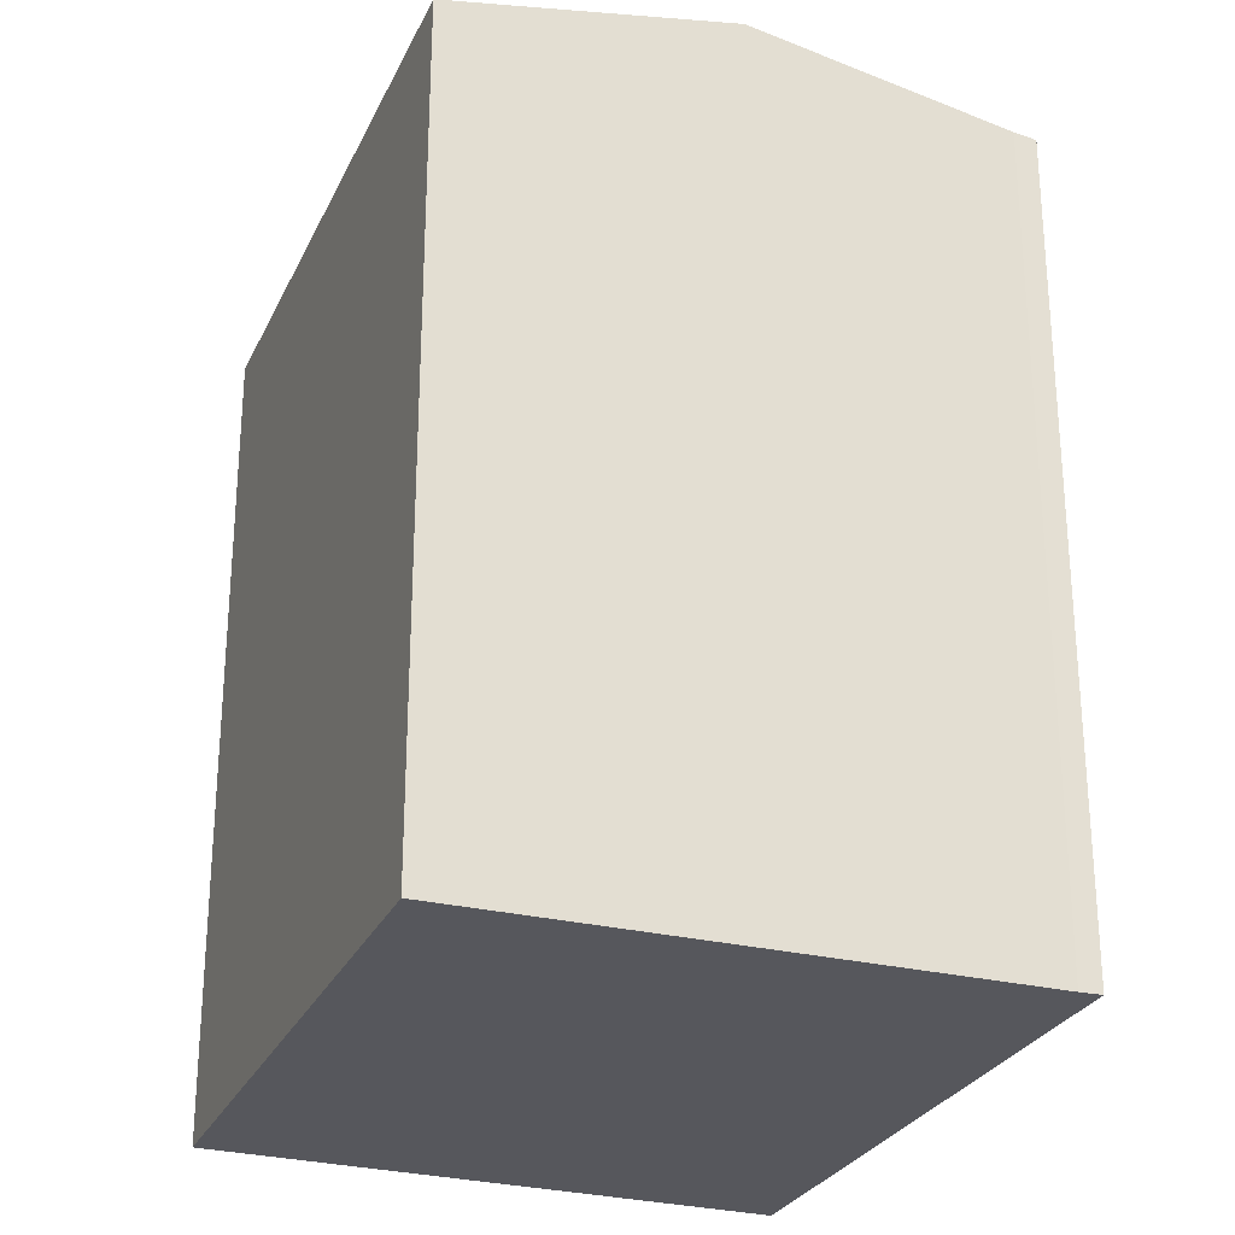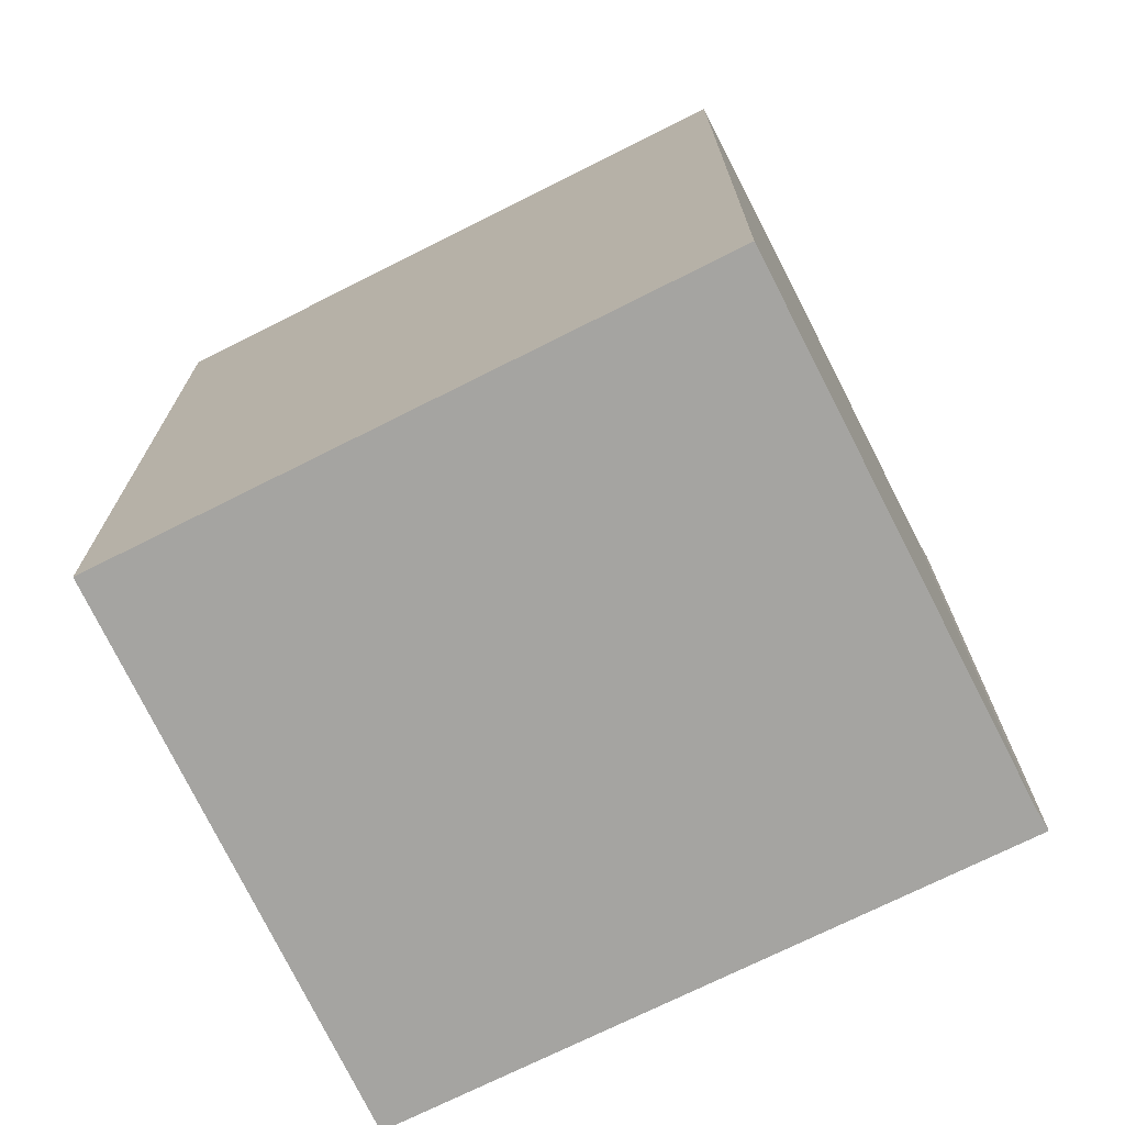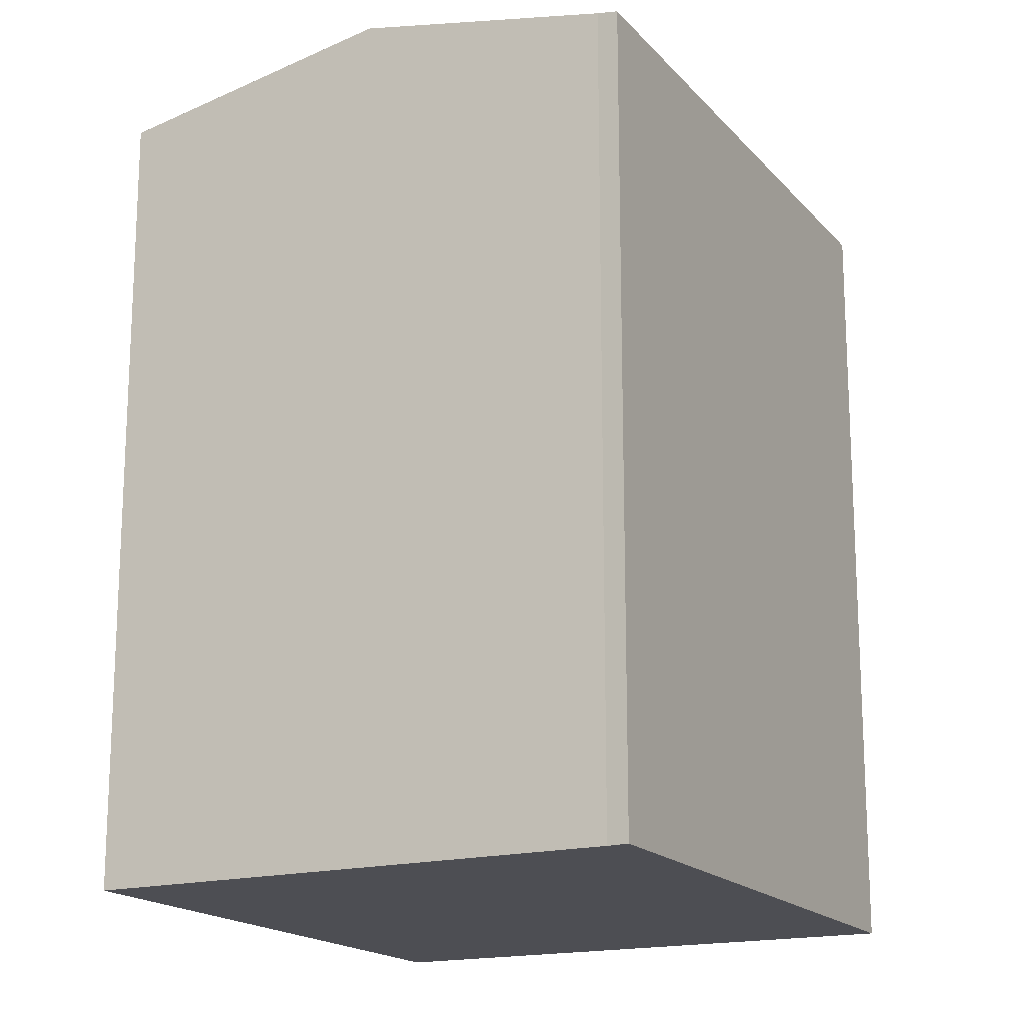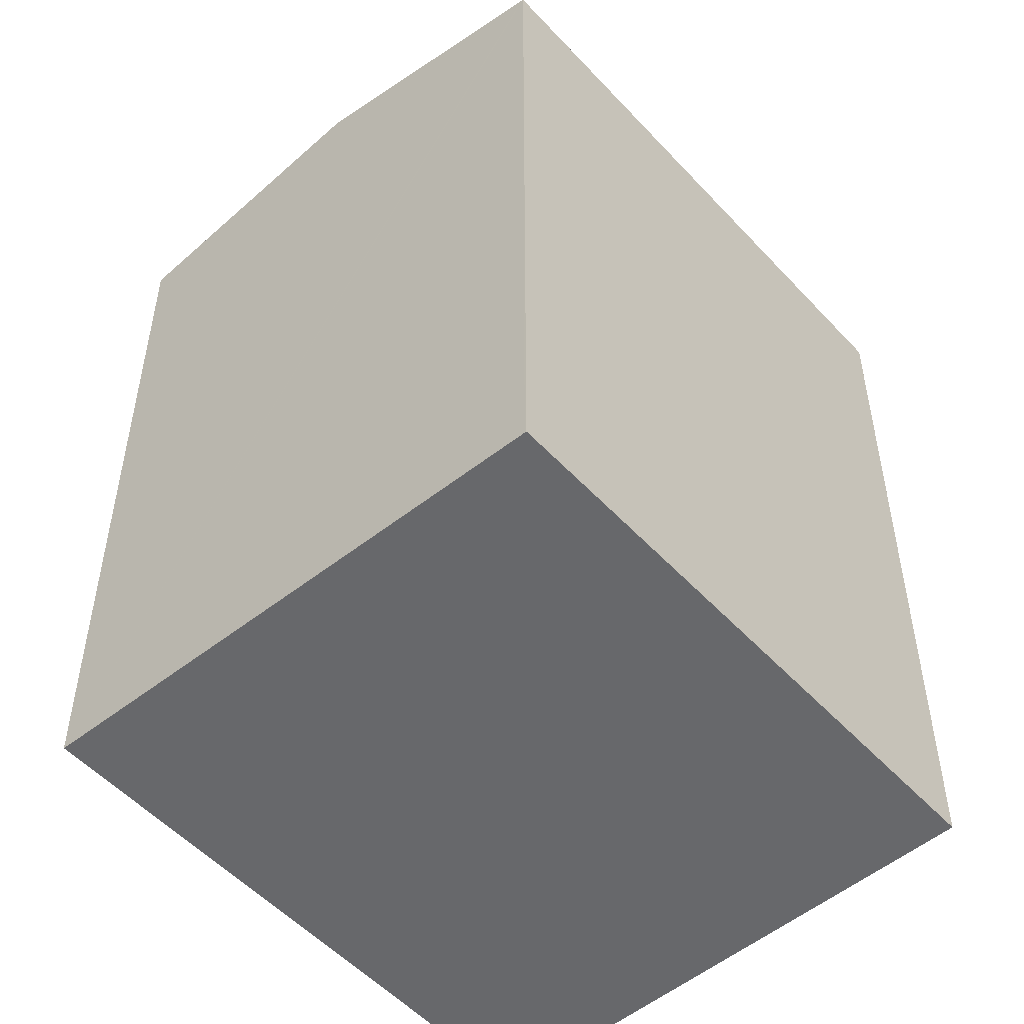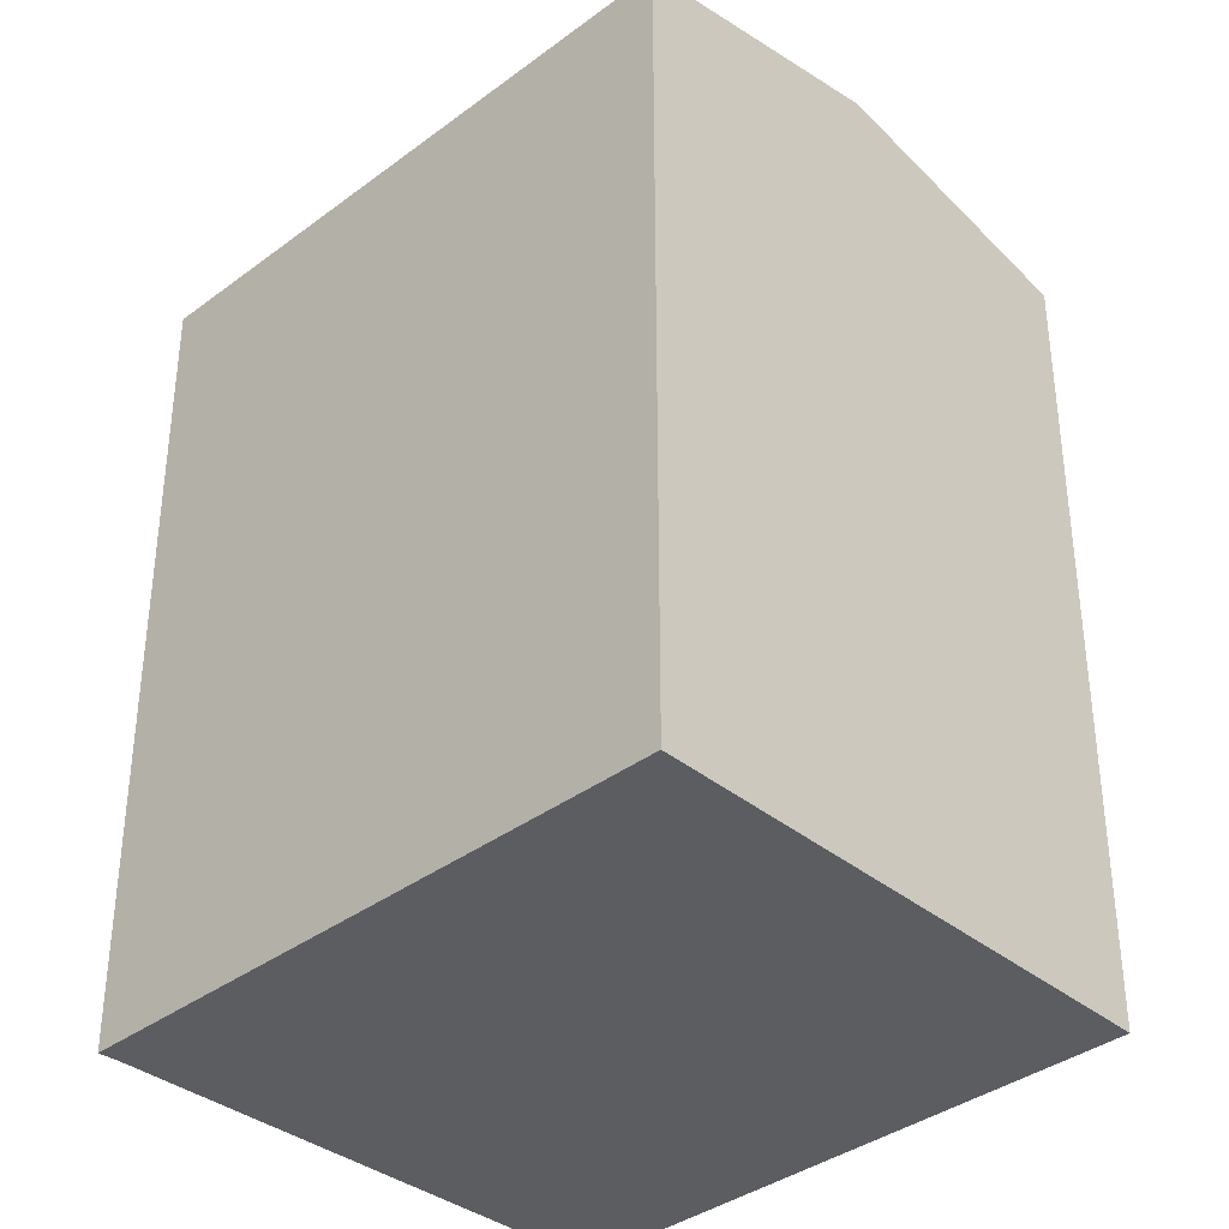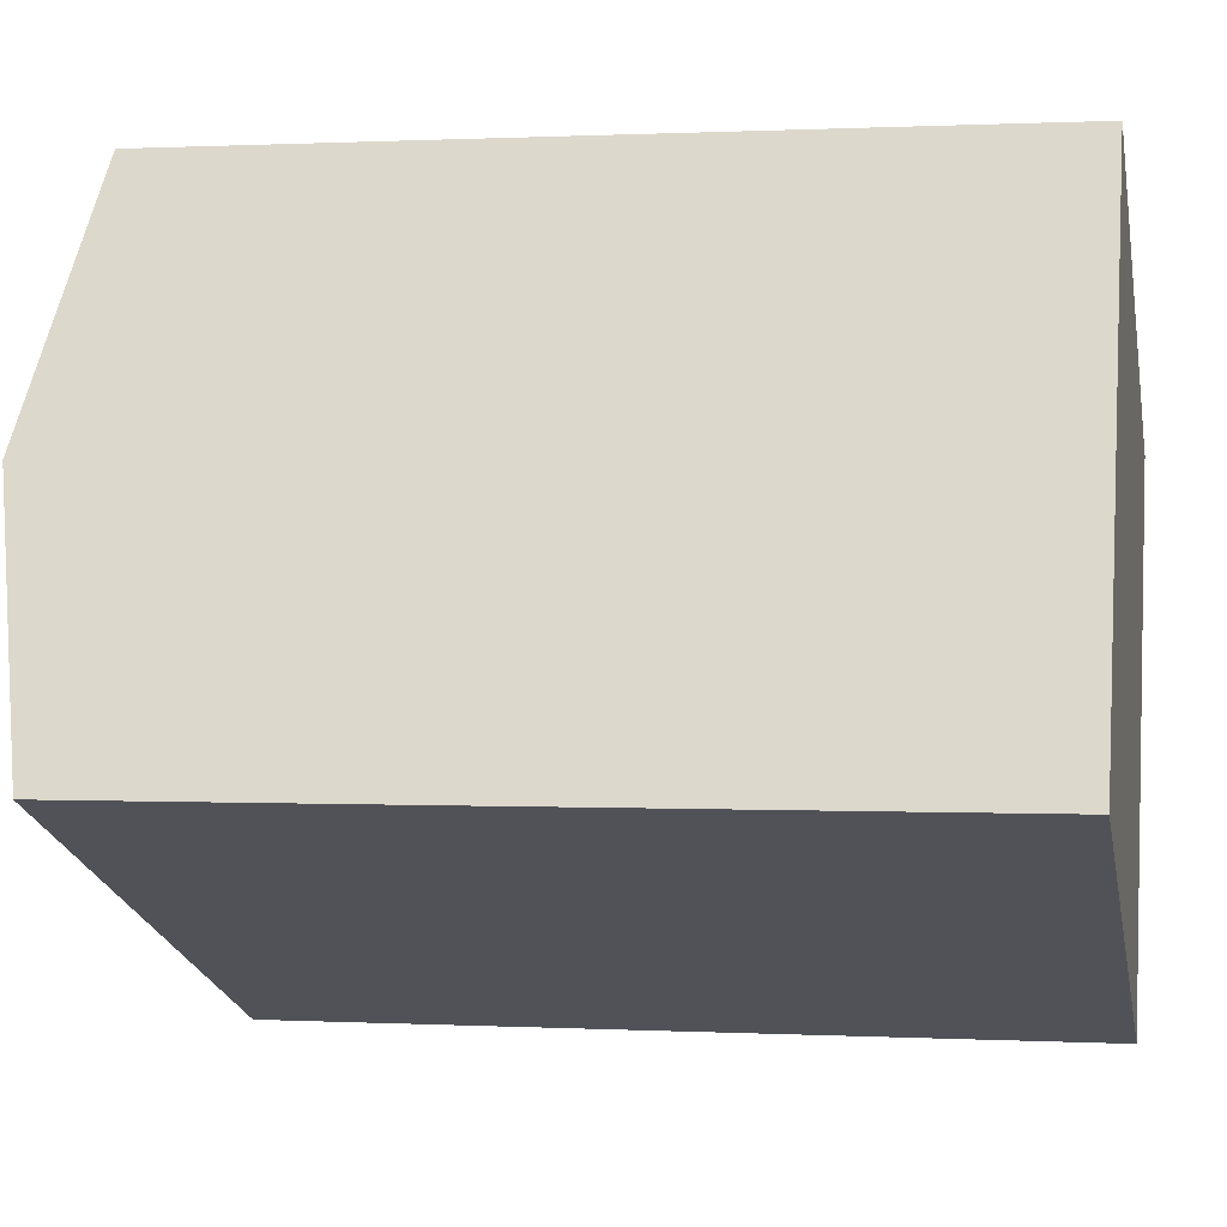
<metadata>
{"format":"obj","ext":"obj","renderer":"f3d","projection":"perspective","resolution":1024,"background":"white","views":[{"elev":-27.6,"azim":91.3,"up":"+Y"},{"elev":-73.3,"azim":48.9,"up":"+Y"},{"elev":-17.4,"azim":139.6,"up":"+Y"},{"elev":-52.4,"azim":-26.5,"up":"+Y"},{"elev":-36.8,"azim":-113.4,"up":"+Y"},{"elev":0.5,"azim":-78.8,"up":"+Z"}]}
</metadata>
<code>
v  13.63 19.07 -5.649
v  13.96 19.16 -5.235
v  13.8 19.07 -5.719
v  15.93 20.16 -0.317
v  16.23 20.31 0.435
v  2.613 20.31 6.076
v  0 19.07 1.168e-15
v  5.199 19.08 12.09
v  5.217 19.07 12.13
v  18.7 19.06 6.624
v  18.67 19.07 6.566
v  13.96 3.206e-16 -5.235
v  13.8 3.502e-16 -5.719
v  18.7 -4.056e-16 6.624
v  18.67 -4.021e-16 6.566
v  16.23 -2.664e-17 0.435
v  15.93 1.941e-17 -0.317
v  0 0 0
v  13.63 3.459e-16 -5.649
v  5.199 -7.404e-16 12.09
v  5.217 -7.429e-16 12.13
v  2.613 -3.72e-16 6.076
g defaultobject
f 1 2 3
f 2 1 4
f 4 1 5
f 5 1 6
f 6 1 7
f 8 5 6
f 5 8 9
f 5 9 10
f 5 10 11
f 12 3 2
f 3 12 13
f 14 11 10
f 11 14 5
f 5 14 4
f 4 14 2
f 2 14 12
f 12 14 15
f 12 15 16
f 12 16 17
f 13 1 3
f 1 13 7
f 7 13 18
f 18 13 19
f 18 6 7
f 6 18 8
f 8 18 9
f 9 18 20
f 9 20 21
f 20 18 22
f 21 10 9
f 10 21 14
f 20 14 21
f 14 20 22
f 14 22 18
f 14 18 19
f 14 19 15
f 15 19 16
f 16 19 17
f 17 19 12
f 12 19 13

</code>
